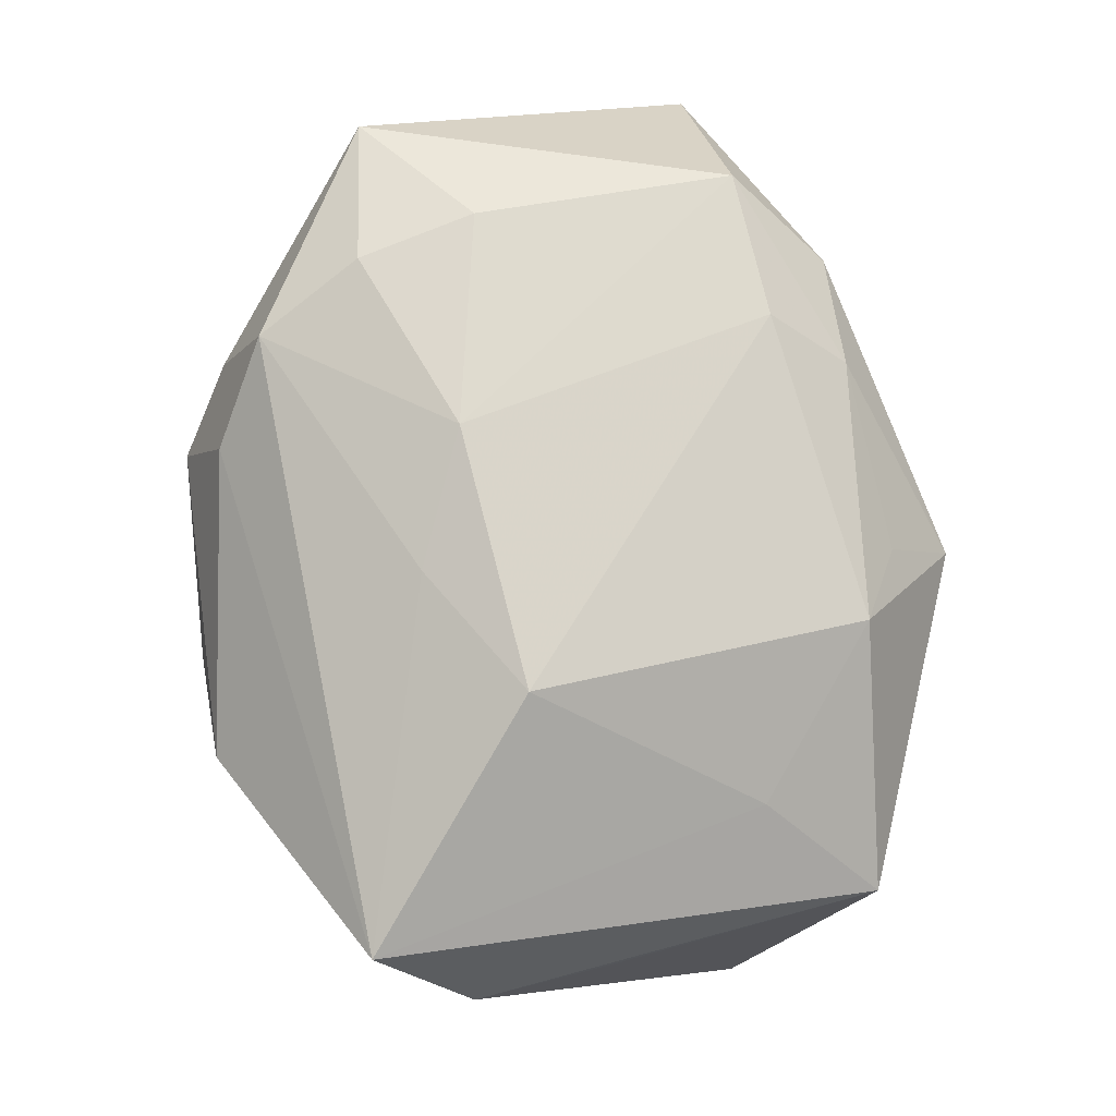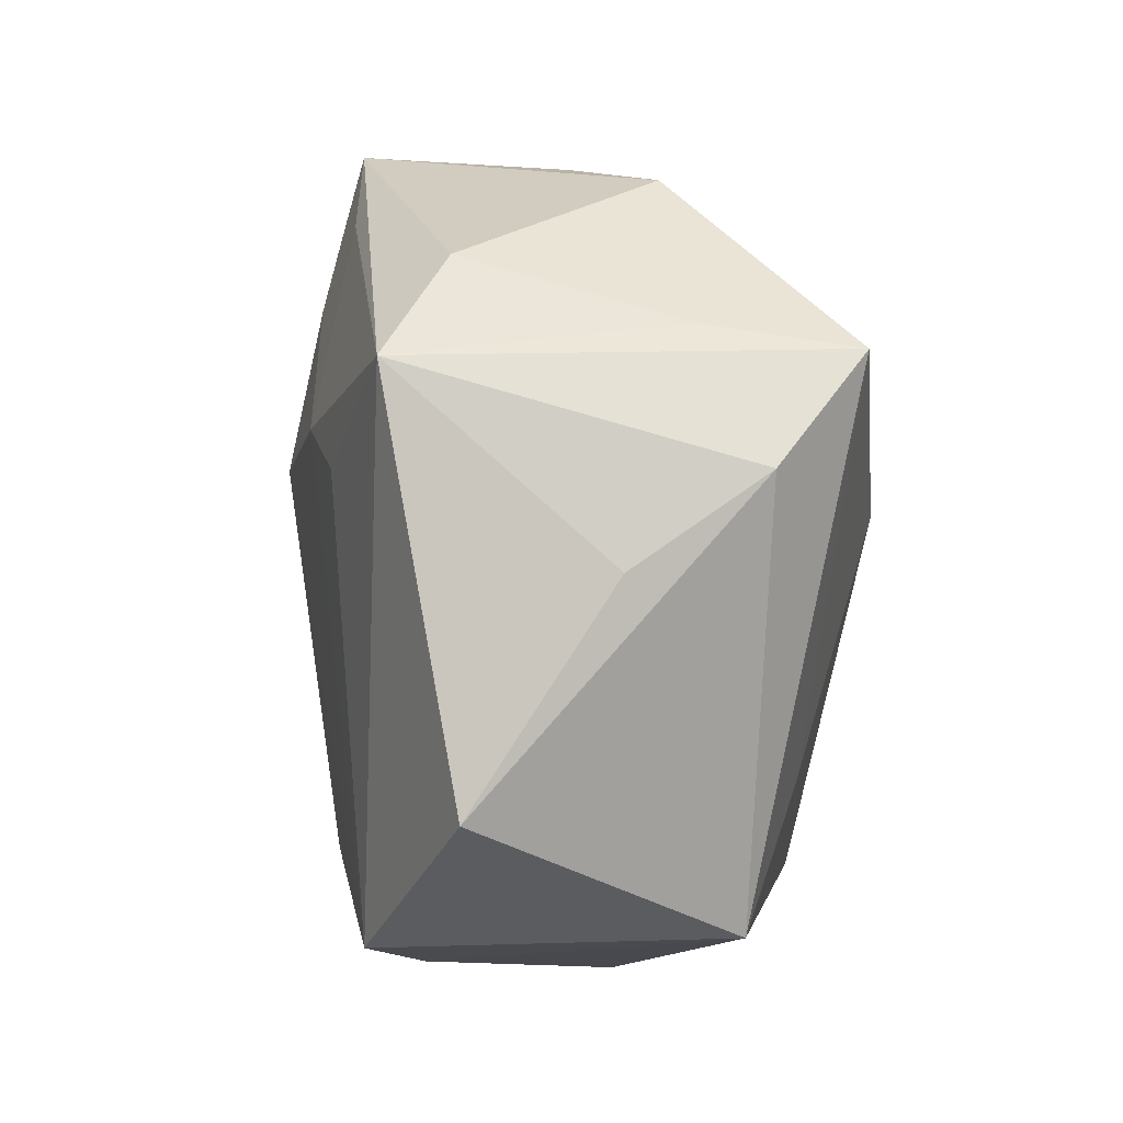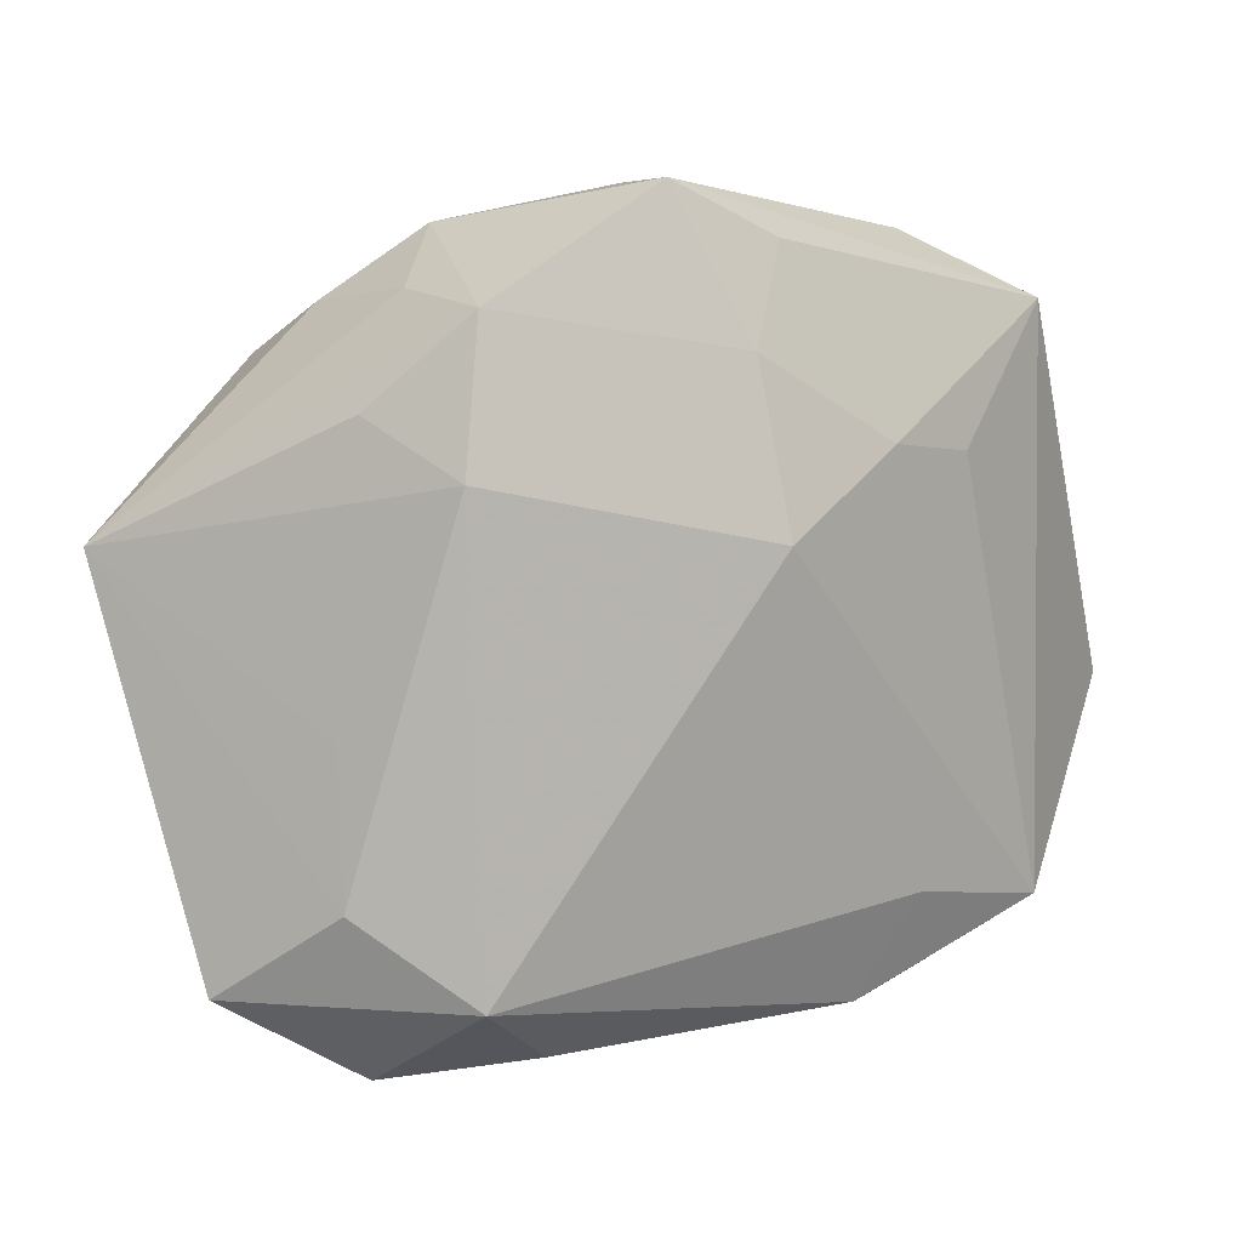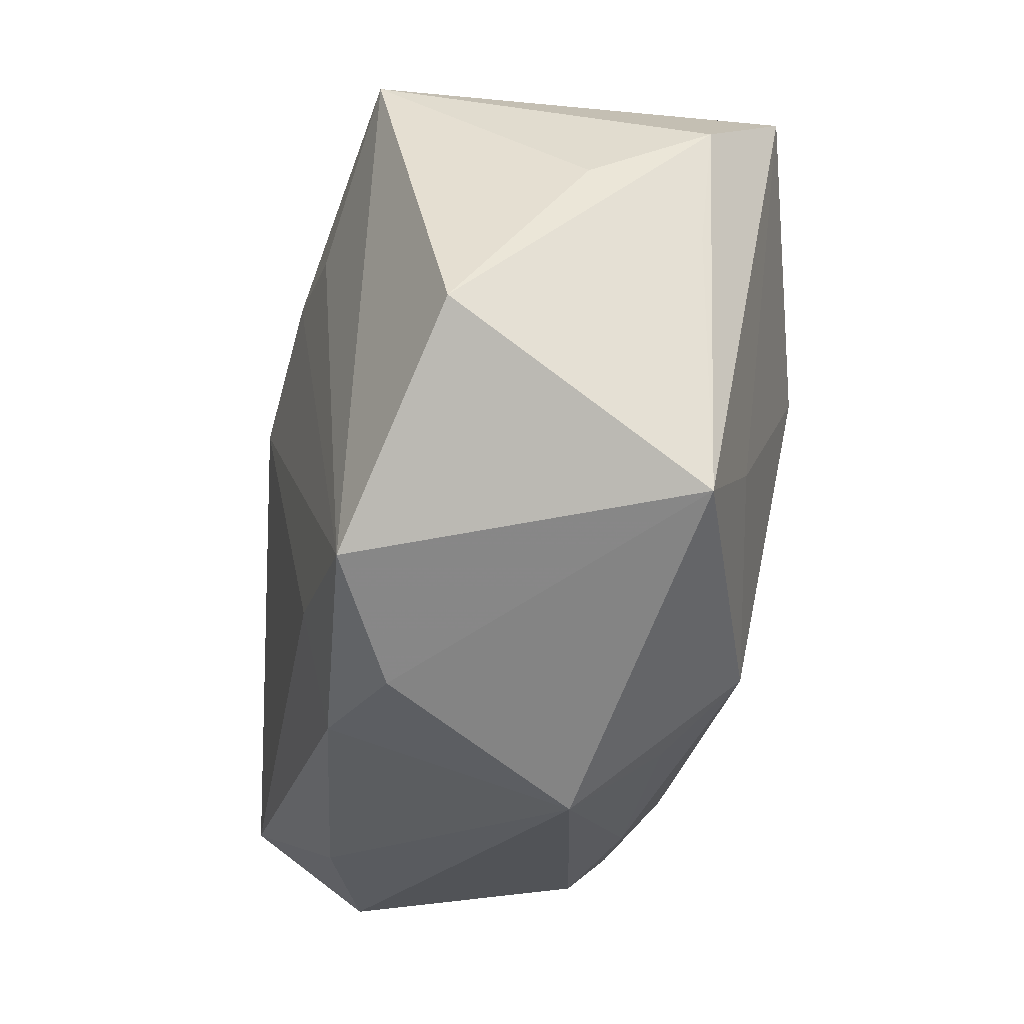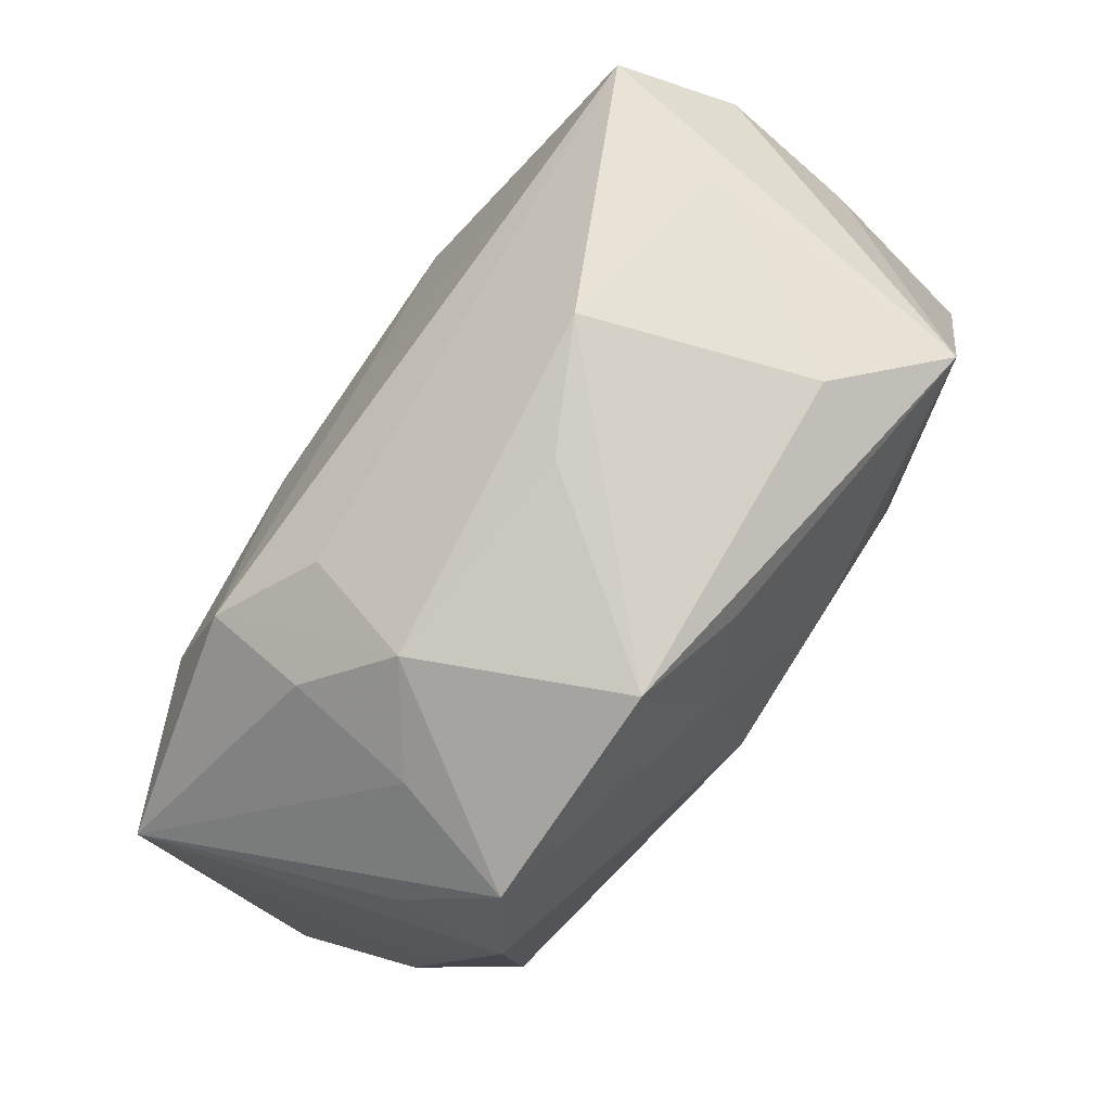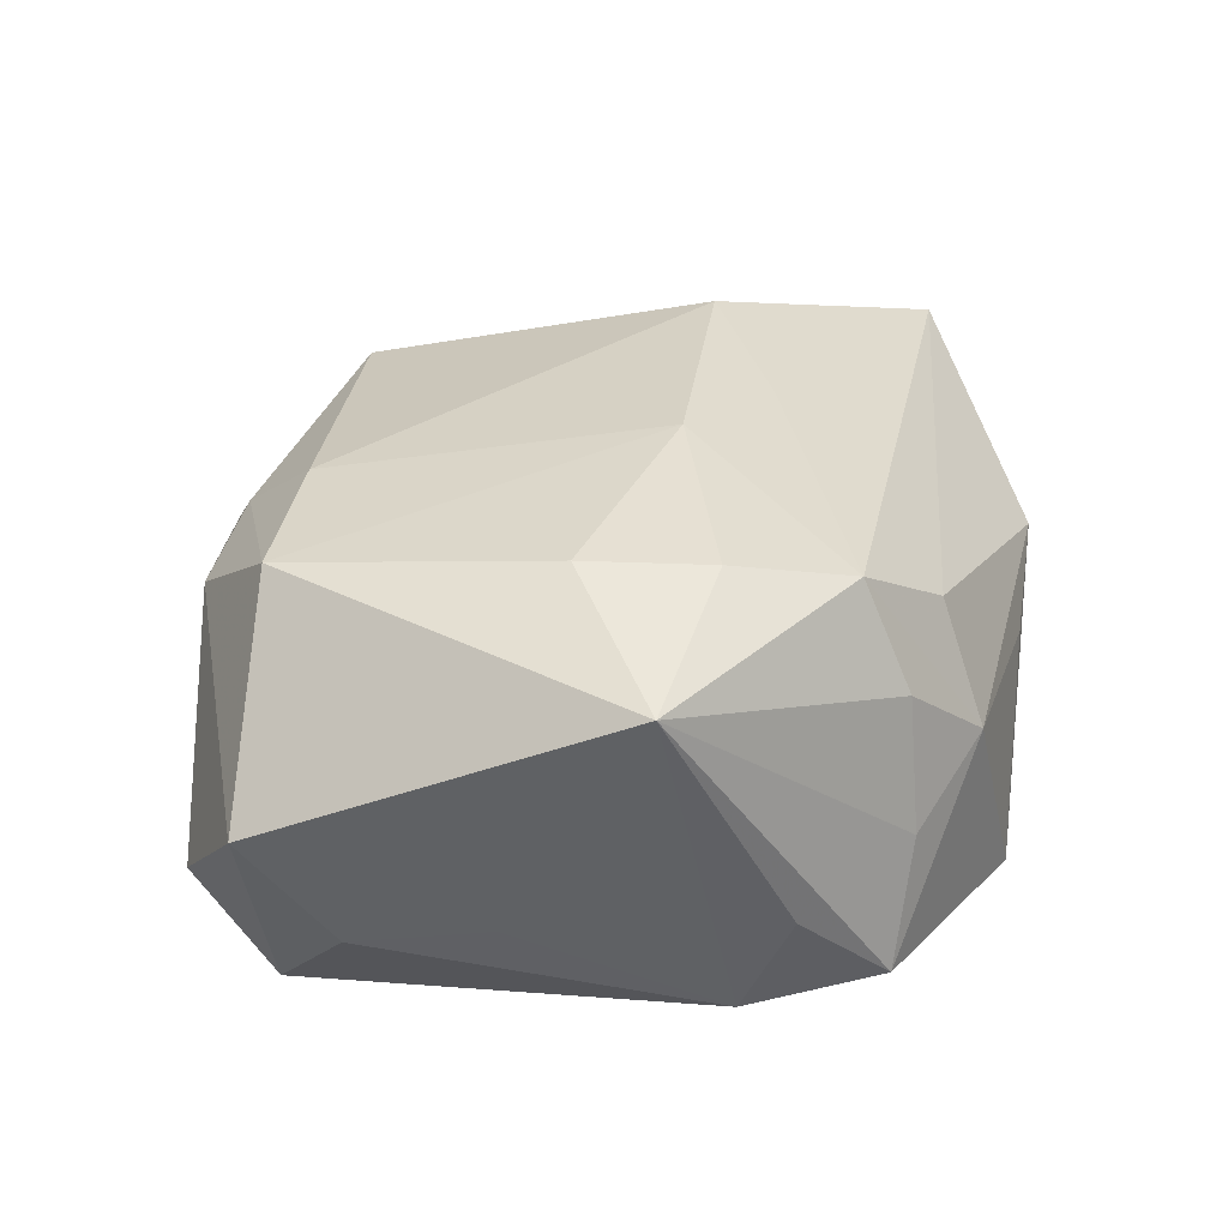
<metadata>
{"format":"obj","ext":"obj","renderer":"f3d","projection":"perspective","resolution":1024,"background":"white","views":[{"elev":76.3,"azim":-105.3,"up":"+Z"},{"elev":17.2,"azim":-104.8,"up":"+Y"},{"elev":7.4,"azim":132.4,"up":"+Y"},{"elev":-31.3,"azim":-107.8,"up":"+Y"},{"elev":79.0,"azim":122.4,"up":"+Y"},{"elev":31.1,"azim":97.0,"up":"+Z"}]}
</metadata>
<code>
v -0.03046 -0.01178 0.01353
v -0.03002 0.02842 0.004225
v -0.005921 0.01555 -0.02309
v -0.0005529 0.03641 0.001602
v 0.01207 0.03633 -0.01452
v -0.006758 -0.03091 -0.01871
v 0.0275 -0.02493 0.02042
v -0.01011 -0.03728 0.003286
v 0.03863 -0.00483 -0.005897
v 0.01589 0.029 0.0144
v -0.01658 0.007049 0.02504
v 0.02781 0.01166 0.02295
v -0.01855 0.03273 -0.01315
v -0.04018 0.01889 0.007591
v 0.007271 0.02311 -0.01954
v 0.02735 0.02801 -0.001579
v 0.03088 0.0267 -0.01314
v 0.02531 0.02689 0.01053
v 0.01289 -0.02434 0.02113
v -0.01714 -0.0309 -0.01596
v 0.04282 0.008185 0.01813
v 0.04282 -0.02508 0.004062
v 0.01926 -0.03233 0.01331
v 0.02913 2.751e-05 0.02328
v -0.01703 -0.02531 0.01777
v 0.007113 0.008369 -0.02309
v -0.03495 0.02667 0.01699
v -0.0403 -0.02059 0.00594
v 0.008129 -0.03104 0.01515
v -0.04254 -0.007184 -0.01825
v 0.008926 0.006682 0.02529
v 0.001893 0.03179 -0.01729
v -0.04034 0.00613 0.006127
v -0.02648 -0.02436 -0.02309
v 0.03952 -0.01741 -0.007483
v 0.01931 0.03302 0.003926
v -0.01561 0.01451 -0.02299
v -0.01009 -0.03042 0.01246
v -0.01104 -0.02177 -0.02238
v -0.002927 0.01344 0.02311
v 0.0344 0.01423 -0.0152
v 0.02375 0.0225 0.02034
v 0.03551 0.01892 -0.005264
v 0.0346 -0.0313 -0.004905
v -0.04029 0.01143 -0.004583
v 0.03364 -0.02442 -0.01627
v -0.0281 0.02683 -0.02122
v -0.01148 0.03692 0.006621
v 0.0222 -0.03091 -0.01127
f 25 28 8
f 30 47 34
f 34 28 30
f 27 14 28
f 27 47 14
f 24 7 21
f 26 17 41
f 18 42 21
f 30 28 33
f 33 14 30
f 28 14 33
f 30 14 45
f 45 47 30
f 14 47 45
f 11 25 19
f 1 25 11
f 28 25 1
f 11 27 1
f 1 27 28
f 39 34 26
f 6 34 39
f 37 34 47
f 20 6 8
f 20 34 6
f 8 28 20
f 28 34 20
f 40 27 11
f 42 27 40
f 21 42 12
f 12 24 21
f 6 39 46
f 26 41 46
f 46 39 26
f 43 17 21
f 21 41 43
f 43 41 17
f 21 17 16
f 16 18 21
f 15 17 26
f 7 24 31
f 31 19 7
f 11 19 31
f 24 12 31
f 31 12 42
f 31 40 11
f 42 40 31
f 3 37 47
f 3 15 26
f 26 34 3
f 34 37 3
f 47 32 3
f 32 15 3
f 38 25 8
f 29 19 25
f 25 38 29
f 7 19 29
f 29 23 7
f 8 23 29
f 29 38 8
f 10 27 42
f 10 48 27
f 47 27 2
f 27 48 2
f 5 32 47
f 5 48 4
f 17 15 5
f 5 15 32
f 44 23 8
f 9 41 21
f 13 5 47
f 48 5 13
f 47 2 13
f 13 2 48
f 18 16 36
f 36 16 17
f 17 5 36
f 42 18 36
f 36 10 42
f 36 5 4
f 4 48 36
f 48 10 36
f 7 23 22
f 23 44 22
f 21 7 22
f 22 44 46
f 8 6 49
f 49 44 8
f 6 46 49
f 46 44 49
f 35 22 46
f 35 46 41
f 41 9 35
f 35 9 21
f 21 22 35

</code>
